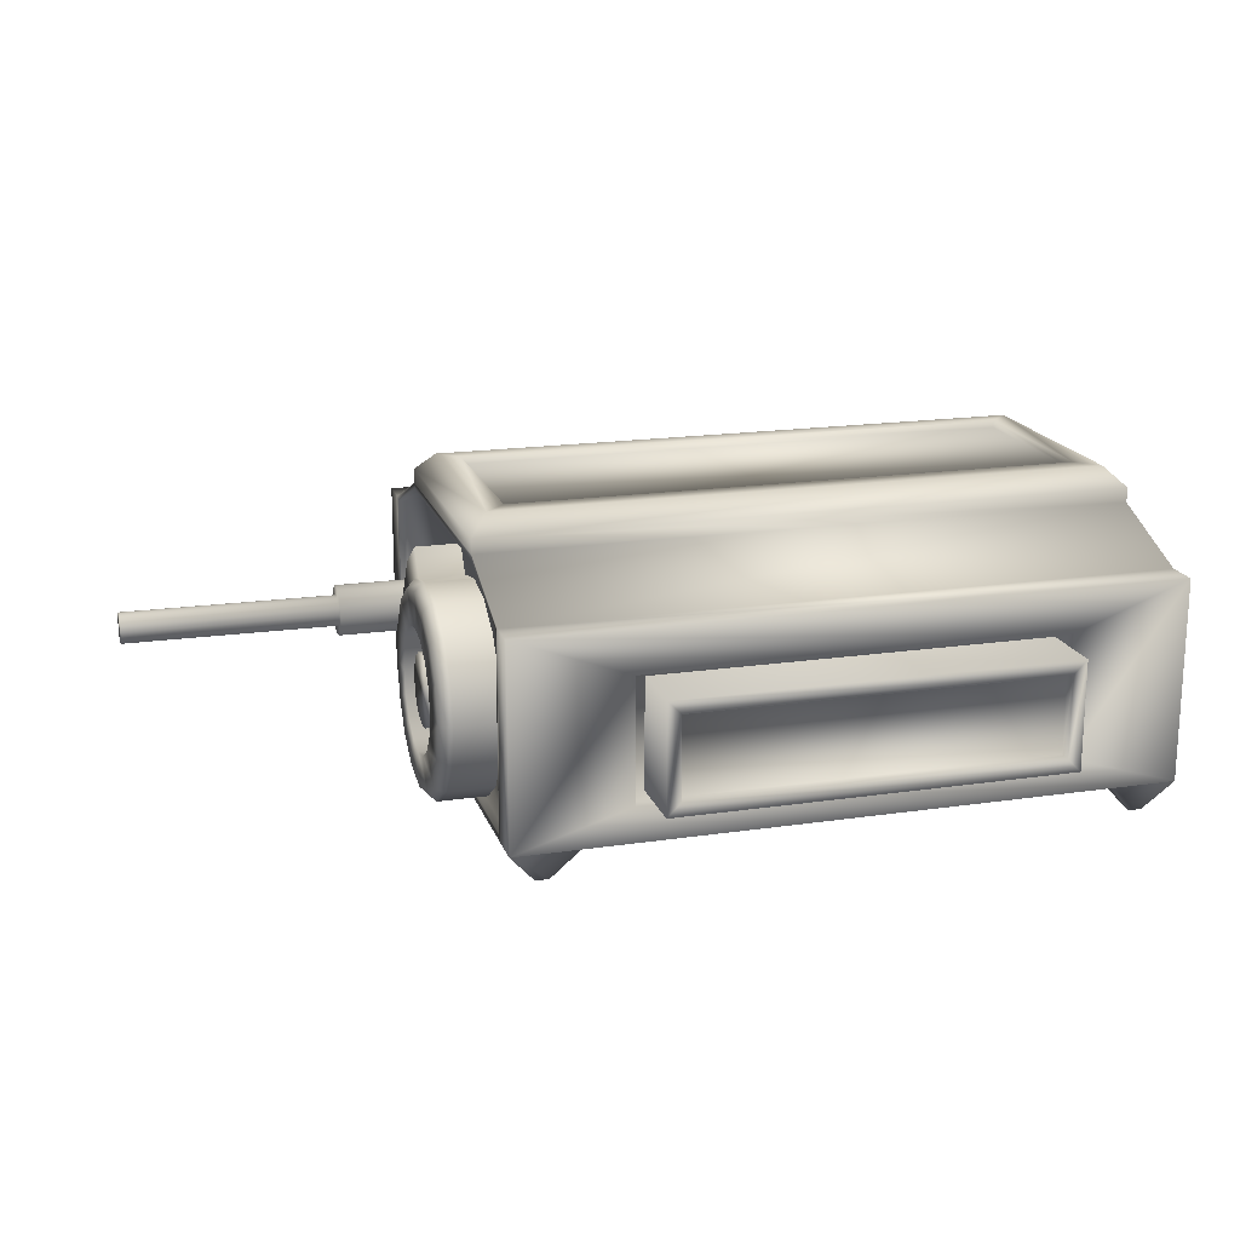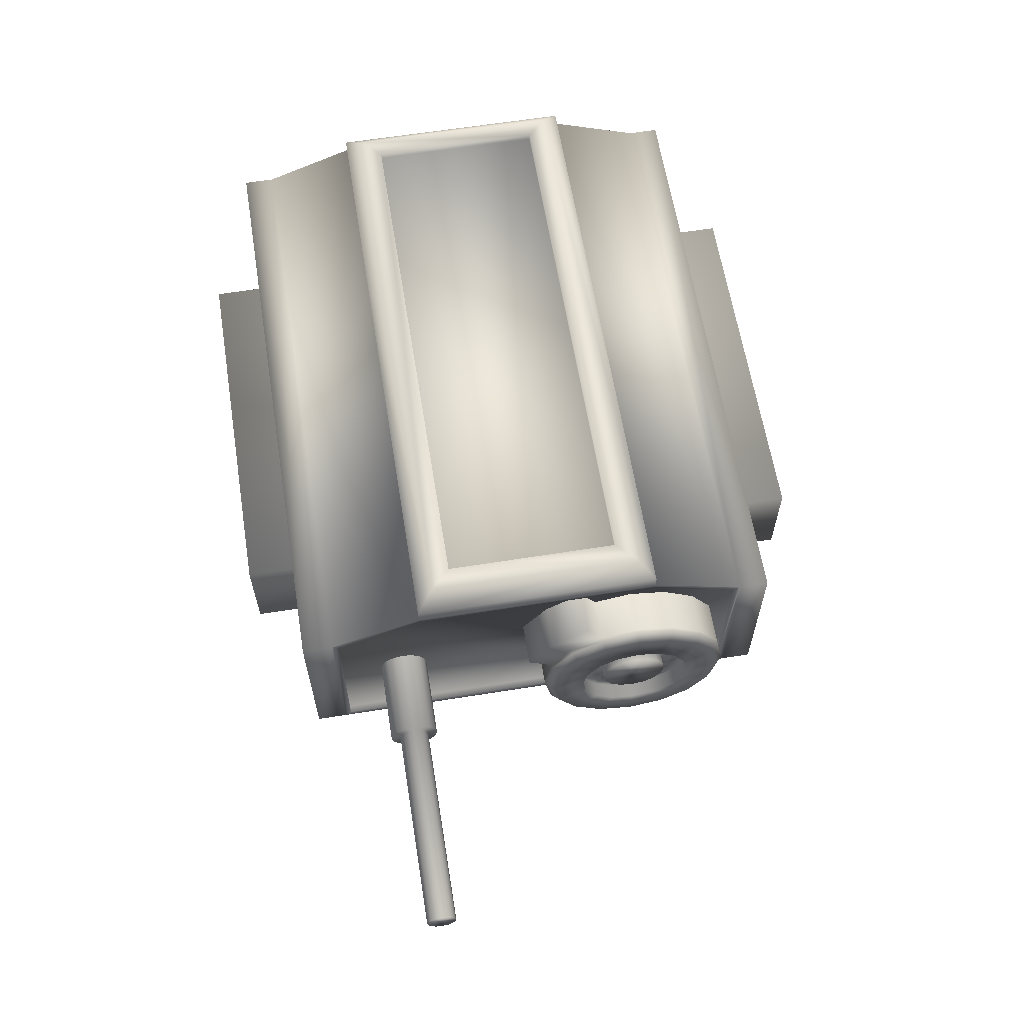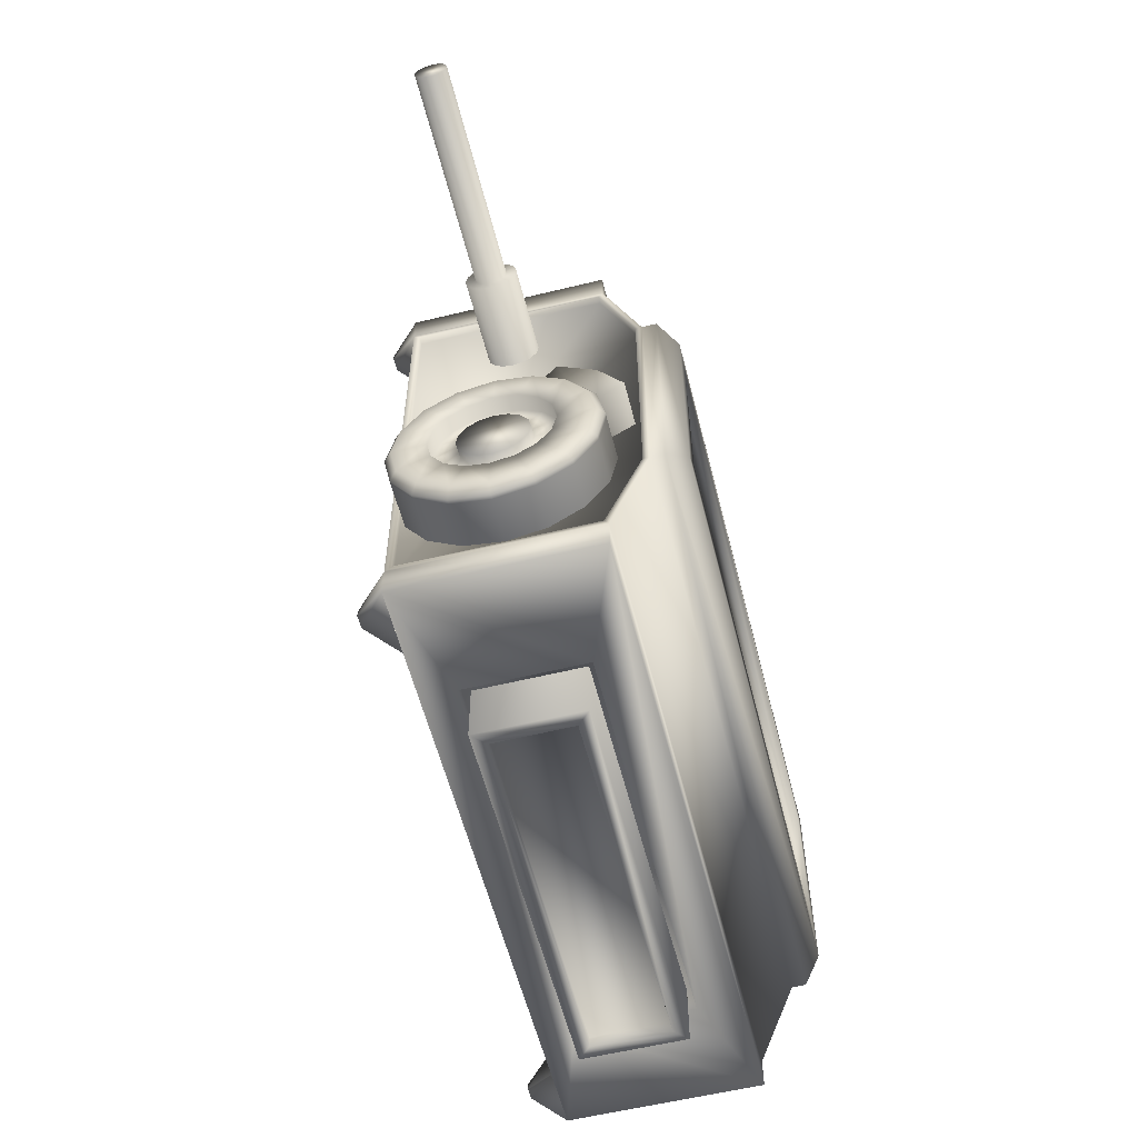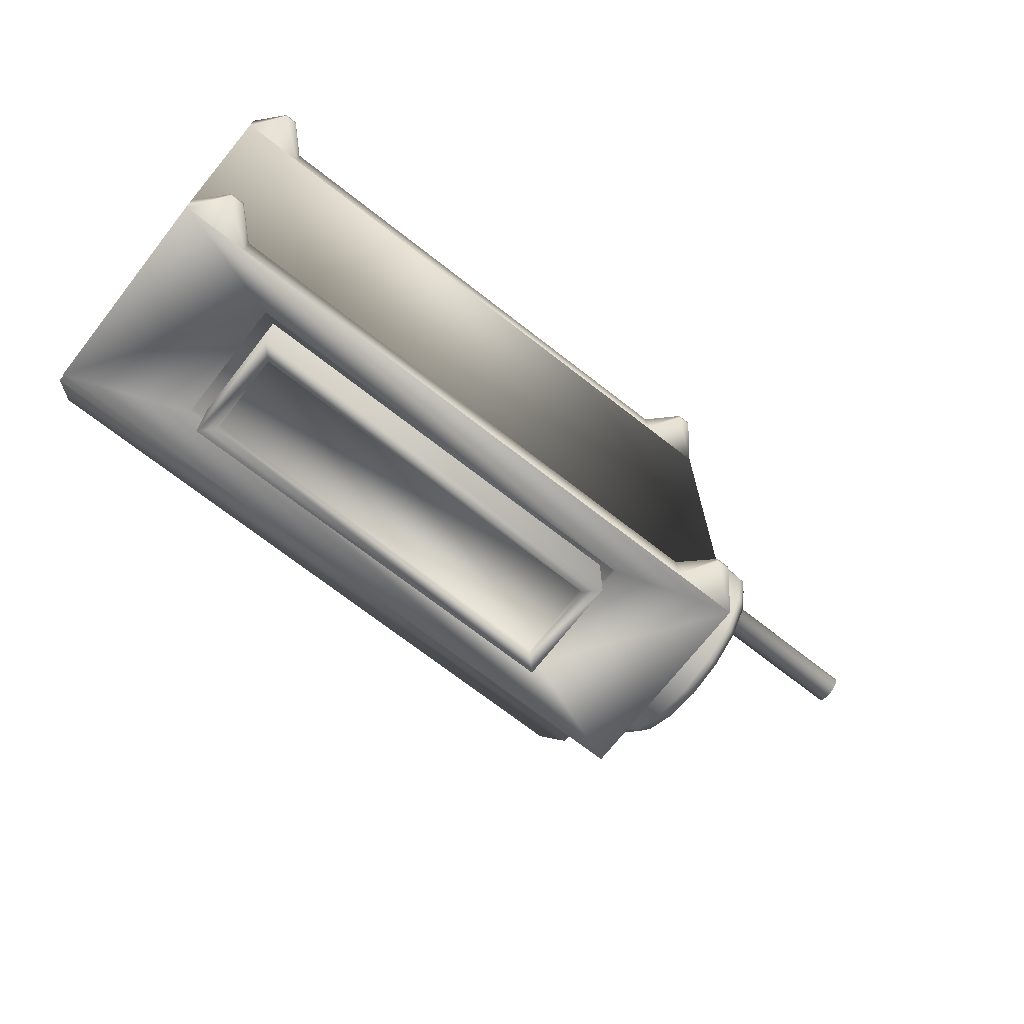
<metadata>
{"format":"obj","ext":"obj","renderer":"f3d","projection":"perspective","resolution":1024,"background":"white","views":[{"elev":18.1,"azim":164.0,"up":"+Y"},{"elev":62.4,"azim":80.8,"up":"+Y"},{"elev":-57.9,"azim":104.2,"up":"+Z"},{"elev":-70.8,"azim":-38.0,"up":"+Z"}]}
</metadata>
<code>
o Cube4
v -0.626 0.08863 -1
v -0.626 0.08863 1
v -0.626 0.4326 -1
v -0.626 0.4326 1
v 0.626 0.08863 -1
v 0.626 0.08863 1
v 0.626 0.4326 -1
v 0.626 0.4326 1
v -0.583 0.3896 1
v -0.583 0.1316 1
v 0.583 0.1316 1
v 0.583 0.3896 1
v -0.583 0.1316 -1
v -0.583 0.3896 -1
v 0.583 0.3896 -1
v 0.583 0.1316 -1
v -0.583 0.1316 -0.9598
v -0.583 0.3896 -0.9598
v 0.583 0.3896 -0.9598
v 0.583 0.1316 -0.9598
v -0.583 0.3896 0.9598
v -0.583 0.1316 0.9598
v 0.583 0.1316 0.9598
v 0.583 0.3896 0.9598
g Cube4_Cube4_auv
f 1 5 6 2
f 1 13 16 5
f 2 4 3 1
f 2 10 9 4
f 3 14 13 1
f 4 8 7 3
f 4 9 12 8
f 5 7 8 6
f 5 16 15 7
f 6 11 10 2
f 7 15 14 3
f 8 12 11 6
f 9 21 24 12
f 10 22 21 9
f 11 23 22 10
f 12 24 23 11
f 13 17 20 16
f 14 18 17 13
f 15 19 18 14
f 16 20 19 15
f 18 19 20 17
f 22 23 24 21
o Cylinder2_copy3
v 1.286 0.2064 0.4872
v 1.286 0.2127 0.5187
v 1.286 0.2305 0.5453
v 1.285 0.2571 0.5631
v 1.285 0.2886 0.5694
v 1.285 0.32 0.5631
v 1.285 0.3466 0.5453
v 1.285 0.3644 0.5187
v 1.285 0.3707 0.4872
v 1.285 0.3644 0.4558
v 1.285 0.3466 0.4292
v 1.285 0.32 0.4114
v 1.285 0.2886 0.4051
v 1.285 0.2571 0.4114
v 1.286 0.2305 0.4292
v 1.286 0.2127 0.4558
v -0.2719 0.2064 0.4872
v -0.2719 0.2126 0.5187
v -0.272 0.2304 0.5453
v -0.2721 0.2571 0.5631
v -0.2722 0.2885 0.5694
v -0.2723 0.3199 0.5631
v -0.2723 0.3466 0.5453
v -0.2724 0.3644 0.5187
v -0.2724 0.3706 0.4872
v -0.2724 0.3644 0.4558
v -0.2723 0.3466 0.4292
v -0.2723 0.3199 0.4114
v -0.2722 0.2885 0.4051
v -0.2721 0.2571 0.4114
v -0.272 0.2304 0.4292
v -0.2719 0.2126 0.4558
v 1.286 0.2421 0.5065
v 1.286 0.2383 0.4872
v 1.286 0.2421 0.468
v 1.286 0.253 0.4517
v 1.285 0.2693 0.4408
v 1.285 0.2886 0.437
v 1.285 0.3078 0.4408
v 1.285 0.3241 0.4517
v 1.285 0.335 0.468
v 1.285 0.3388 0.4872
v 1.285 0.335 0.5065
v 1.285 0.3241 0.5228
v 1.285 0.3078 0.5337
v 1.285 0.2886 0.5375
v 1.285 0.2693 0.5337
v 1.286 0.253 0.5228
v 1.976 0.2444 0.5065
v 1.976 0.2406 0.4872
v 1.976 0.2444 0.468
v 1.976 0.2553 0.4517
v 1.976 0.2716 0.4408
v 1.976 0.2908 0.437
v 1.976 0.3101 0.4408
v 1.976 0.3264 0.4517
v 1.976 0.3373 0.468
v 1.976 0.3411 0.4872
v 1.976 0.3373 0.5065
v 1.976 0.3264 0.5228
v 1.976 0.3101 0.5337
v 1.976 0.2908 0.5375
v 1.976 0.2716 0.5337
v 1.976 0.2553 0.5228
g Cylinder2_copy3_Cylinder2_copy3_auv
f 25 41 56 40
f 25 58 57 26
f 26 42 41 25
f 26 57 72 27
f 27 43 42 26
f 27 72 71 28
f 28 44 43 27
f 28 71 70 29
f 29 45 44 28
f 29 70 69 30
f 30 46 45 29
f 30 69 68 31
f 31 47 46 30
f 31 68 67 32
f 32 48 47 31
f 32 67 66 33
f 33 49 48 32
f 33 66 65 34
f 34 50 49 33
f 34 65 64 35
f 35 51 50 34
f 35 64 63 36
f 36 52 51 35
f 36 63 62 37
f 37 53 52 36
f 37 62 61 38
f 38 54 53 37
f 38 61 60 39
f 39 55 54 38
f 39 60 59 40
f 40 56 55 39
f 40 59 58 25
f 42 43 44 45 46 47 48 49 50 51 52 53 54 55 56 41
f 57 73 88 72
f 58 74 73 57
f 59 75 74 58
f 60 76 75 59
f 61 77 76 60
f 62 78 77 61
f 63 79 78 62
f 64 80 79 63
f 65 81 80 64
f 66 82 81 65
f 67 83 82 66
f 68 84 83 67
f 69 85 84 68
f 70 86 85 69
f 71 87 86 70
f 72 88 87 71
f 74 75 76 77 78 79 80 81 82 83 84 85 86 87 88 73
o Cylinder2
v 1.148 -0.03872 -0.3376
v 1.148 -0.0138 -0.2124
v 1.148 0.05717 -0.1062
v 1.148 0.1634 -0.0352
v 1.148 0.2886 -0.01028
v 1.147 0.4139 -0.0352
v 1.147 0.5201 -0.1062
v 1.147 0.5911 -0.2124
v 1.147 0.616 -0.3376
v 1.147 0.5911 -0.4629
v 1.147 0.5201 -0.5691
v 1.147 0.4139 -0.6401
v 1.148 0.2886 -0.665
v 1.148 0.1634 -0.6401
v 1.148 0.05717 -0.5691
v 1.148 -0.0138 -0.4629
v 0.4929 -0.03894 -0.3376
v 0.4929 -0.01403 -0.2124
v 0.4929 0.05694 -0.1062
v 0.4928 0.1631 -0.0352
v 0.4928 0.2884 -0.01028
v 0.4928 0.4137 -0.0352
v 0.4927 0.5199 -0.1062
v 0.4927 0.5909 -0.2124
v 0.4927 0.6158 -0.3376
v 0.4927 0.5909 -0.4629
v 0.4927 0.5199 -0.5691
v 0.4928 0.4137 -0.6401
v 0.4928 0.2884 -0.665
v 0.4928 0.1631 -0.6401
v 0.4929 0.05694 -0.5691
v 0.4929 -0.01403 -0.4629
v 1.161 -0.01379 -0.2124
v 1.161 -0.03871 -0.3376
v 1.161 -0.01379 -0.4629
v 1.161 0.05717 -0.5691
v 1.161 0.1634 -0.6401
v 1.161 0.2886 -0.665
v 1.161 0.4139 -0.6401
v 1.161 0.5201 -0.5691
v 1.161 0.5911 -0.4629
v 1.161 0.616 -0.3376
v 1.161 0.5911 -0.2124
v 1.161 0.5201 -0.1062
v 1.161 0.4139 -0.0352
v 1.161 0.2886 -0.01028
v 1.161 0.1634 -0.0352
v 1.161 0.05717 -0.1062
v 1.186 0.0102 -0.2223
v 1.186 -0.01274 -0.3376
v 1.186 0.0102 -0.453
v 1.186 0.07554 -0.5508
v 1.186 0.1733 -0.6161
v 1.186 0.2887 -0.639
v 1.186 0.404 -0.6161
v 1.186 0.5018 -0.5508
v 1.186 0.5671 -0.453
v 1.186 0.5901 -0.3376
v 1.186 0.5671 -0.2223
v 1.186 0.5018 -0.1245
v 1.186 0.404 -0.05919
v 1.186 0.2887 -0.03624
v 1.186 0.1733 -0.05919
v 1.186 0.07554 -0.1245
v 1.186 0.111 -0.2641
v 1.186 0.09637 -0.3376
v 1.186 0.111 -0.4112
v 1.186 0.1527 -0.4736
v 1.186 0.2151 -0.5153
v 1.186 0.2887 -0.5299
v 1.186 0.3622 -0.5153
v 1.186 0.4246 -0.4736
v 1.186 0.4663 -0.4112
v 1.186 0.4809 -0.3376
v 1.186 0.4663 -0.2641
v 1.186 0.4246 -0.2017
v 1.186 0.3622 -0.16
v 1.186 0.2887 -0.1453
v 1.186 0.2151 -0.16
v 1.186 0.1527 -0.2017
v 1.137 0.111 -0.2641
v 1.137 0.09635 -0.3376
v 1.137 0.111 -0.4112
v 1.136 0.1527 -0.4736
v 1.136 0.2151 -0.5153
v 1.136 0.2886 -0.5299
v 1.136 0.3622 -0.5153
v 1.136 0.4246 -0.4736
v 1.136 0.4663 -0.4112
v 1.136 0.4809 -0.3376
v 1.136 0.4663 -0.2641
v 1.136 0.4246 -0.2017
v 1.136 0.3622 -0.16
v 1.136 0.2886 -0.1453
v 1.136 0.2151 -0.16
v 1.136 0.1527 -0.2017
v 1.147 0.5906 -0.03566
v 0.4927 0.5904 -0.03566
v 0.4927 0.468 0.04611
v 1.147 0.4683 0.04611
v 1.147 0.6724 -0.158
v 0.4927 0.6722 -0.158
v 1.136 0.1849 -0.2947
v 1.136 0.1763 -0.3376
v 1.136 0.1849 -0.3806
v 1.136 0.2092 -0.417
v 1.136 0.2457 -0.4414
v 1.136 0.2886 -0.4499
v 1.136 0.3316 -0.4414
v 1.136 0.368 -0.417
v 1.136 0.3924 -0.3806
v 1.136 0.4009 -0.3376
v 1.136 0.3924 -0.2947
v 1.136 0.368 -0.2582
v 1.136 0.3316 -0.2339
v 1.136 0.2886 -0.2253
v 1.136 0.2457 -0.2339
v 1.136 0.2092 -0.2582
v 1.171 0.1849 -0.2947
v 1.171 0.1764 -0.3376
v 1.171 0.1849 -0.3806
v 1.171 0.2092 -0.417
v 1.171 0.2457 -0.4414
v 1.171 0.2887 -0.4499
v 1.171 0.3316 -0.4414
v 1.171 0.3681 -0.417
v 1.171 0.3924 -0.3806
v 1.171 0.4009 -0.3376
v 1.171 0.3924 -0.2947
v 1.171 0.3681 -0.2582
v 1.171 0.3316 -0.2339
v 1.171 0.2887 -0.2253
v 1.171 0.2457 -0.2339
v 1.171 0.2092 -0.2582
g Cylinder2_Cylinder2_auv
f 89 105 120 104
f 89 122 121 90
f 90 106 105 89
f 90 121 136 91
f 91 107 106 90
f 91 136 135 92
f 92 108 107 91
f 92 135 134 93
f 93 109 108 92
f 93 134 133 94
f 94 110 109 93
f 94 133 132 95
f 94 188 187 110
f 95 132 131 96
f 95 185 188 94
f 96 131 130 97
f 96 189 185 95
f 97 113 112 96
f 97 130 129 98
f 98 114 113 97
f 98 129 128 99
f 99 115 114 98
f 99 128 127 100
f 100 116 115 99
f 100 127 126 101
f 101 117 116 100
f 101 126 125 102
f 102 118 117 101
f 102 125 124 103
f 103 119 118 102
f 103 124 123 104
f 104 120 119 103
f 104 123 122 89
f 106 107 108 109 110 111 112 113 114 115 116 117 118 119 120 105
f 110 187 186 111
f 111 186 190 112
f 112 190 189 96
f 122 123 139 138
f 123 124 140 139
f 124 125 141 140
f 125 126 142 141
f 126 127 143 142
f 127 128 144 143
f 128 129 145 144
f 129 130 146 145
f 130 131 147 146
f 131 132 148 147
f 132 133 149 148
f 133 134 150 149
f 134 135 151 150
f 135 136 152 151
f 136 121 137 152
f 137 153 168 152
f 138 137 121 122
f 138 154 153 137
f 139 155 154 138
f 140 156 155 139
f 141 157 156 140
f 142 158 157 141
f 143 159 158 142
f 144 160 159 143
f 145 161 160 144
f 146 162 161 145
f 147 163 162 146
f 148 164 163 147
f 149 165 164 148
f 150 166 165 149
f 151 167 166 150
f 152 168 167 151
f 153 169 184 168
f 154 170 169 153
f 155 171 170 154
f 156 172 171 155
f 157 173 172 156
f 158 174 173 157
f 159 175 174 158
f 160 176 175 159
f 161 177 176 160
f 162 178 177 161
f 163 179 178 162
f 164 180 179 163
f 165 181 180 164
f 166 182 181 165
f 167 183 182 166
f 168 184 183 167
f 169 191 206 184
f 170 192 191 169
f 171 193 192 170
f 172 194 193 171
f 173 195 194 172
f 174 196 195 173
f 175 197 196 174
f 176 198 197 175
f 177 199 198 176
f 178 200 199 177
f 179 201 200 178
f 180 202 201 179
f 181 203 202 180
f 182 204 203 181
f 183 205 204 182
f 184 206 205 183
f 185 189 190 186
f 186 187 188 185
f 191 207 222 206
f 192 208 207 191
f 193 209 208 192
f 194 210 209 193
f 195 211 210 194
f 196 212 211 195
f 197 213 212 196
f 198 214 213 197
f 199 215 214 198
f 200 216 215 199
f 201 217 216 200
f 202 218 217 201
f 203 219 218 202
f 204 220 219 203
f 205 221 220 204
f 206 222 221 205
f 208 209 210 211 212 213 214 215 216 217 218 219 220 221 222 207
o Cube1
v -1.032 -0.05018 -0.7295
v -1.032 -0.05018 0.7295
v -1.032 0.5897 -0.7295
v -1.032 0.5897 0.7295
v 1.032 -0.05018 -0.7295
v 1.032 -0.05018 0.7295
v 1.032 0.5897 -0.7295
v 1.032 0.5897 0.7295
v -1.032 0.7125 -0.4177
v -1.032 0.7125 0.4177
v 1.032 0.7125 -0.4177
v 1.032 0.7125 0.4177
v -1.032 0.7596 0.4177
v 1.032 0.7596 0.4177
v 1.032 0.7596 -0.4177
v -1.032 0.7596 -0.4177
v -0.9726 0.8189 0.3584
v 0.9726 0.8189 0.3584
v 0.9726 0.8189 -0.3584
v -0.9726 0.8189 -0.3584
v -1.032 -0.05018 -0.8326
v -1.032 0.5897 -0.8326
v 1.032 0.5897 -0.8326
v 1.032 -0.05018 -0.8326
v -1.032 0.5897 0.8326
v -1.032 -0.05018 0.8326
v 1.032 -0.05018 0.8326
v 1.032 0.5897 0.8326
v -0.9059 0.8189 0.2917
v 0.9059 0.8189 0.2917
v 0.9059 0.8189 -0.2917
v -0.9059 0.8189 -0.2917
v -0.9059 0.7956 0.2917
v 0.9059 0.7956 0.2917
v 0.9059 0.7956 -0.2917
v -0.9059 0.7956 -0.2917
v 1.032 -0.03011 0.7094
v 1.032 -0.03011 -0.7094
v 1.032 0.5761 -0.7094
v 1.032 0.6924 -0.4139
v 1.032 0.6924 0.4139
v 1.032 0.5761 0.7094
v 1.008 -0.03011 0.7094
v 1.008 -0.03011 -0.7094
v 1.008 0.5761 -0.7094
v 1.008 0.6924 -0.4139
v 1.008 0.6924 0.4139
v 1.008 0.5761 0.7094
v 0.8235 -0.05018 -0.7295
v -0.8235 -0.05018 -0.7295
v -0.8235 -0.05018 -0.8326
v 0.8235 -0.05018 -0.8326
v -0.8235 -0.05018 0.7295
v 0.8235 -0.05018 0.7295
v 0.8235 -0.05018 0.8326
v -0.8235 -0.05018 0.8326
v -0.9067 -0.1484 0.7706
v -0.9067 -0.1484 0.7914
v -0.9488 -0.1484 0.7914
v -0.9488 -0.1484 0.7706
v 0.9067 -0.1484 0.7914
v 0.9067 -0.1484 0.7706
v 0.9488 -0.1484 0.7706
v 0.9488 -0.1484 0.7914
v 0.9067 -0.1484 -0.7706
v 0.9067 -0.1484 -0.7914
v 0.9488 -0.1484 -0.7914
v 0.9488 -0.1484 -0.7706
v -0.9067 -0.1484 -0.7914
v -0.9067 -0.1484 -0.7706
v -0.9488 -0.1484 -0.7706
v -0.9488 -0.1484 -0.7914
v -0.6659 0.453 0.8326
v -0.6659 0.06269 0.8326
v 0.6659 0.06269 0.8326
v 0.6659 0.453 0.8326
v -0.6659 0.06269 -0.8326
v -0.6659 0.453 -0.8326
v 0.6659 0.453 -0.8326
v 0.6659 0.06269 -0.8326
v -0.6659 0.06269 -0.7885
v -0.6659 0.453 -0.7885
v 0.6659 0.453 -0.7885
v 0.6659 0.06269 -0.7885
v -0.6659 0.453 0.7885
v -0.6659 0.06269 0.7885
v 0.6659 0.06269 0.7885
v 0.6659 0.453 0.7885
g Cube1_Cube1_auv
f 223 227 228 224
f 223 272 271 227
f 223 293 292 272
f 224 226 232 231 225 223
f 224 248 247 226
f 224 282 281 248
f 225 244 243 223
f 226 247 250 230
f 227 246 245 229
f 227 260 259 228
f 227 290 289 246
f 228 259 264 230
f 228 276 275 224
f 228 285 284 276
f 229 245 244 225
f 229 261 260 227
f 230 234 232 226
f 230 250 249 228
f 230 264 263 234
f 231 233 229 225
f 231 238 237 233
f 232 235 238 231
f 233 237 236 234
f 233 262 261 229
f 234 236 235 232
f 234 263 262 233
f 236 237 241 240
f 237 238 242 241
f 238 235 239 242
f 239 251 254 242
f 240 239 235 236
f 240 252 251 239
f 241 253 252 240
f 242 254 253 241
f 243 294 293 223
f 243 299 302 246
f 244 300 299 243
f 245 301 300 244
f 246 274 273 243
f 246 289 288 274
f 246 302 301 245
f 247 295 298 250
f 248 278 277 249
f 248 281 280 278
f 248 296 295 247
f 249 286 285 228
f 249 297 296 248
f 250 298 297 249
f 251 255 258 254
f 252 256 255 251
f 253 257 256 252
f 254 258 257 253
f 256 257 258 255
f 259 265 270 264
f 260 266 265 259
f 261 267 266 260
f 262 268 267 261
f 263 269 268 262
f 264 270 269 263
f 266 267 268 269 270 265
f 271 287 290 227
f 272 273 274 271
f 272 292 291 273
f 273 291 294 243
f 274 288 287 271
f 275 279 282 224
f 276 277 278 275
f 276 284 283 277
f 277 283 286 249
f 278 280 279 275
f 280 281 282 279
f 284 285 286 283
f 288 289 290 287
f 292 293 294 291
f 295 307 310 298
f 296 308 307 295
f 297 309 308 296
f 298 310 309 297
f 299 303 306 302
f 300 304 303 299
f 301 305 304 300
f 302 306 305 301
f 304 305 306 303
f 308 309 310 307

</code>
